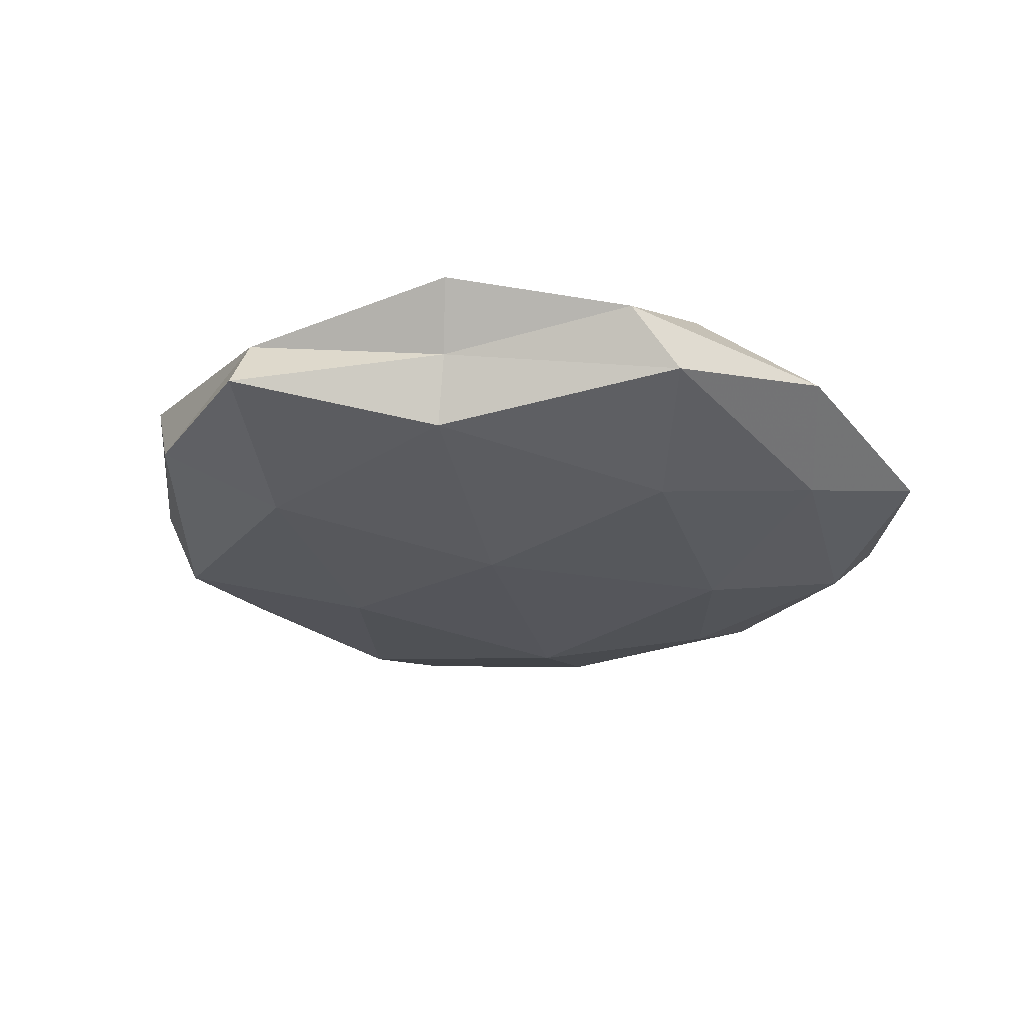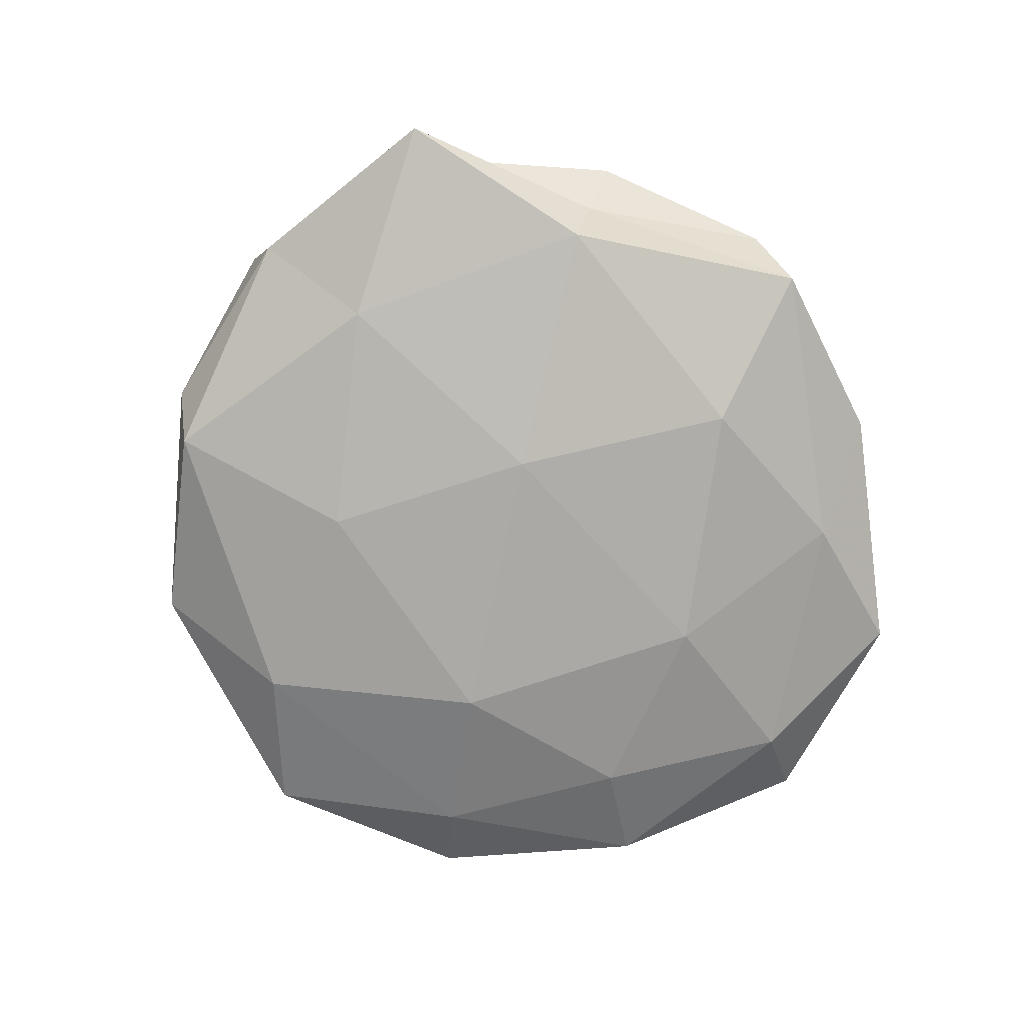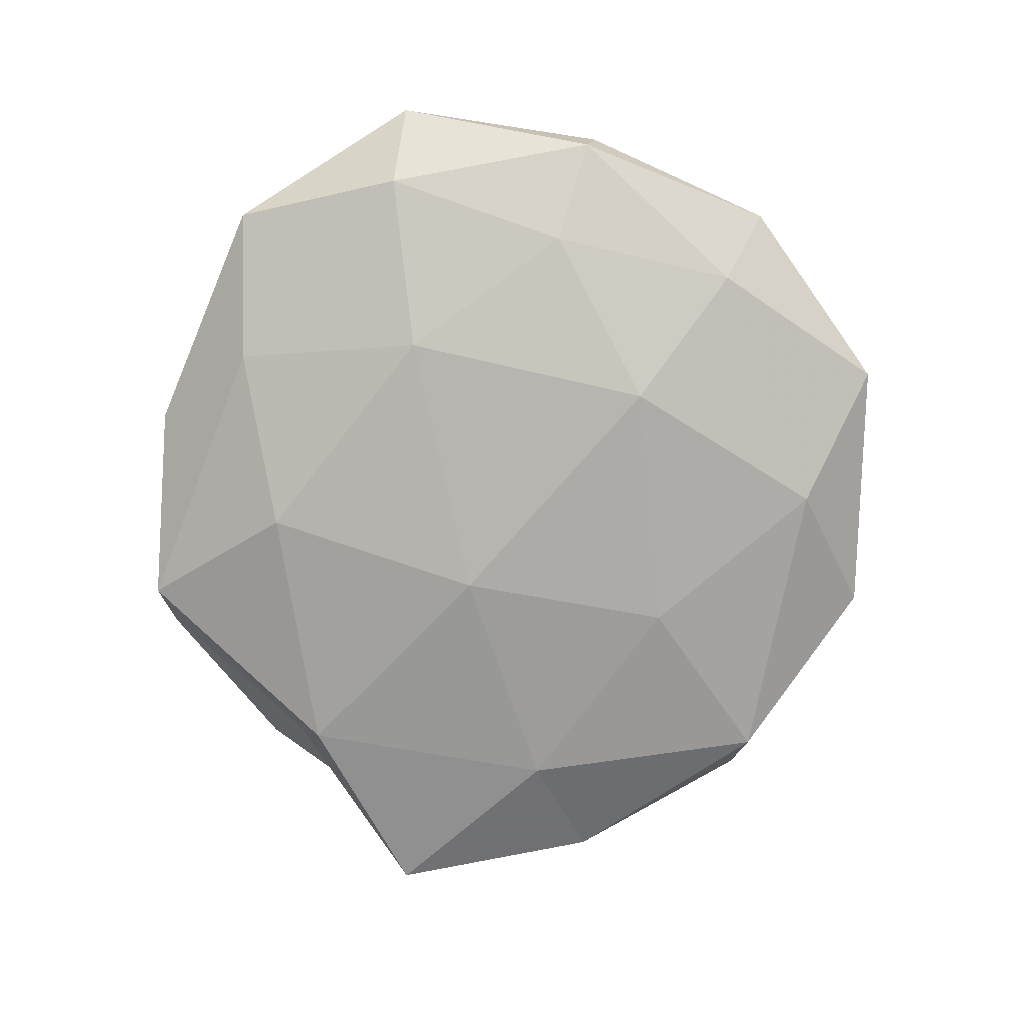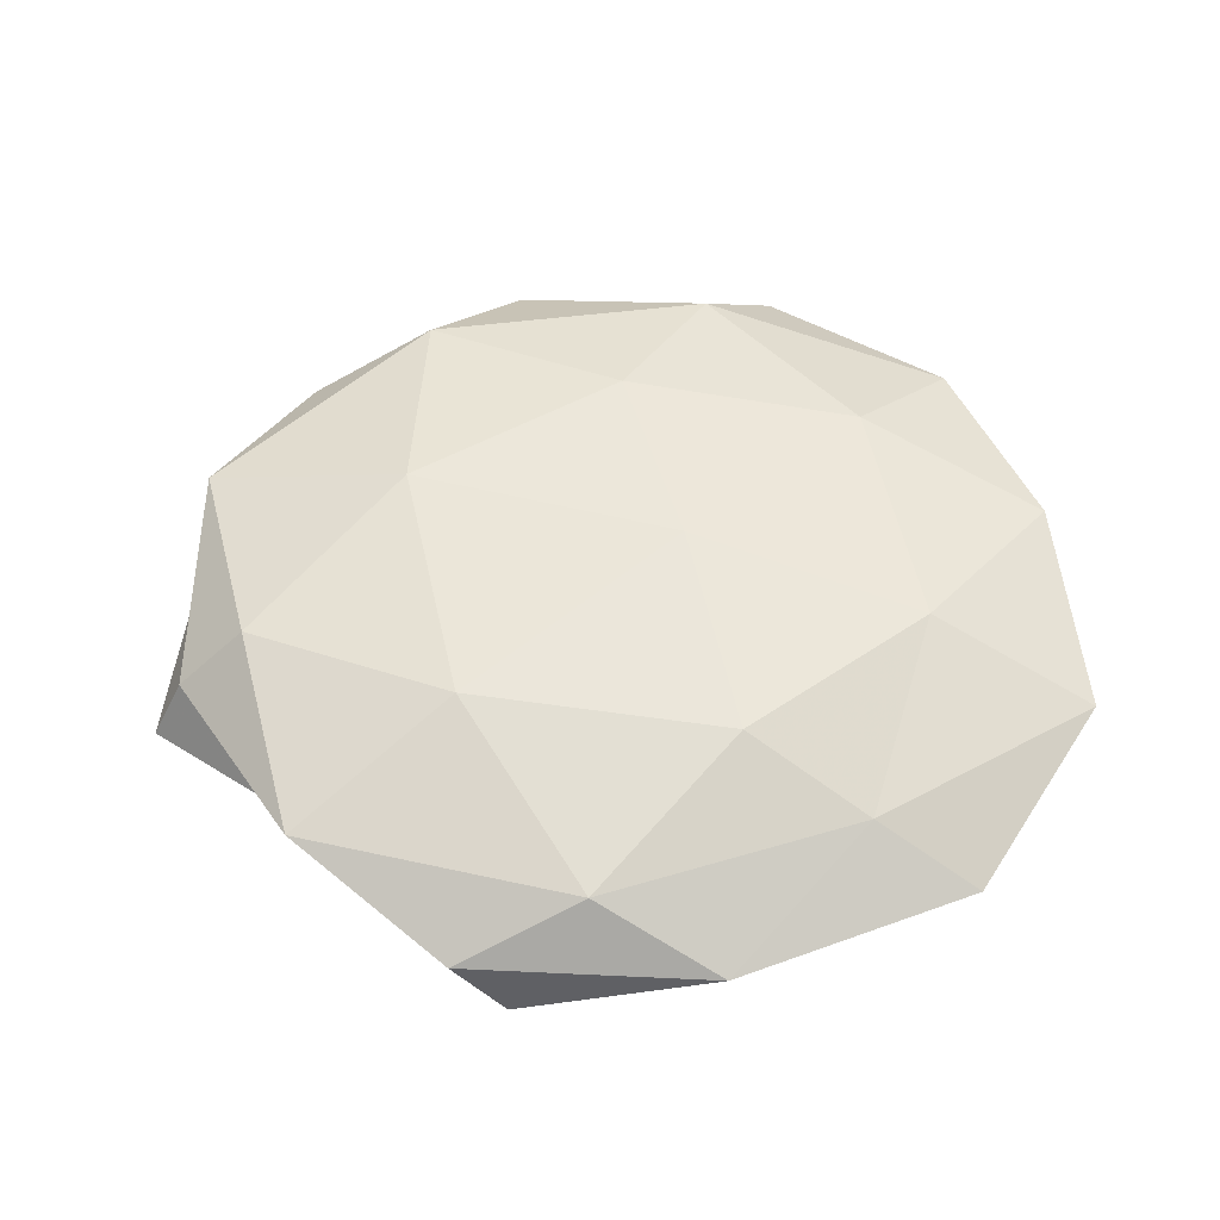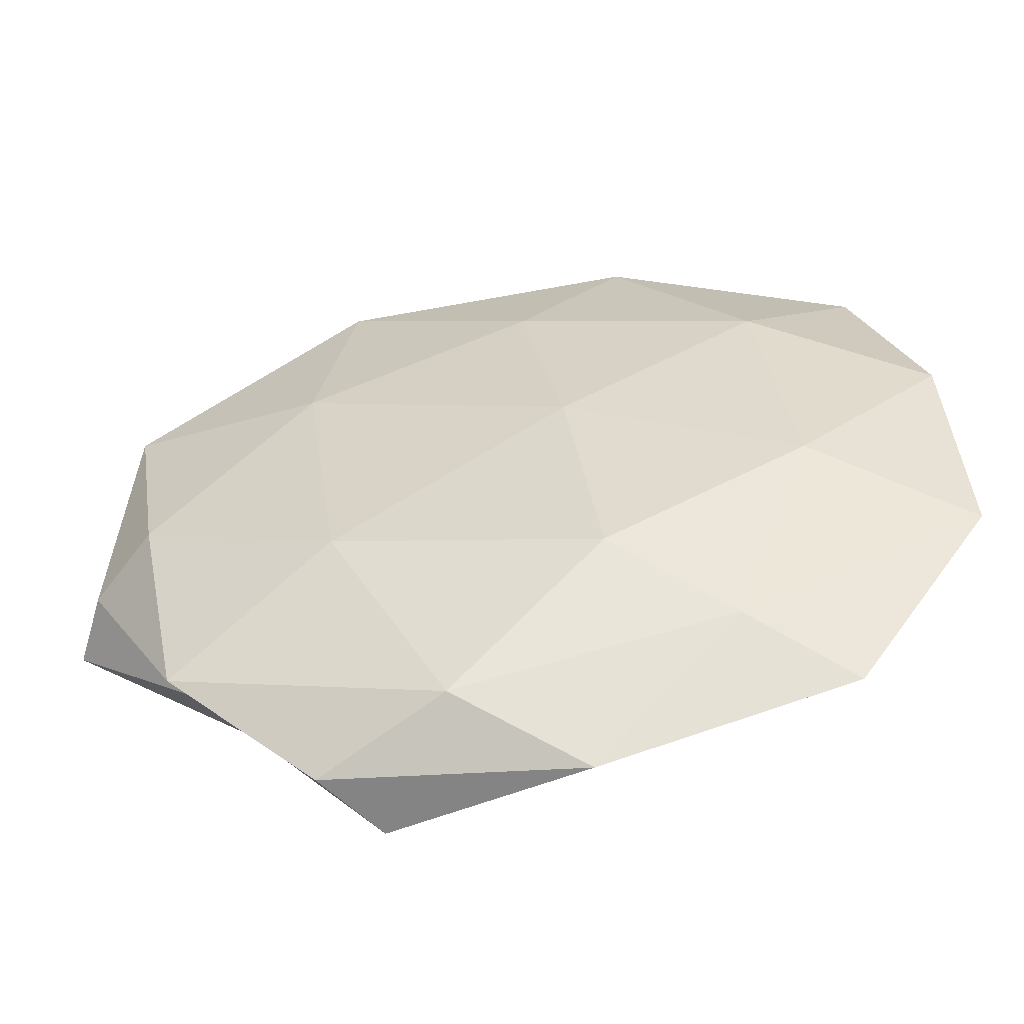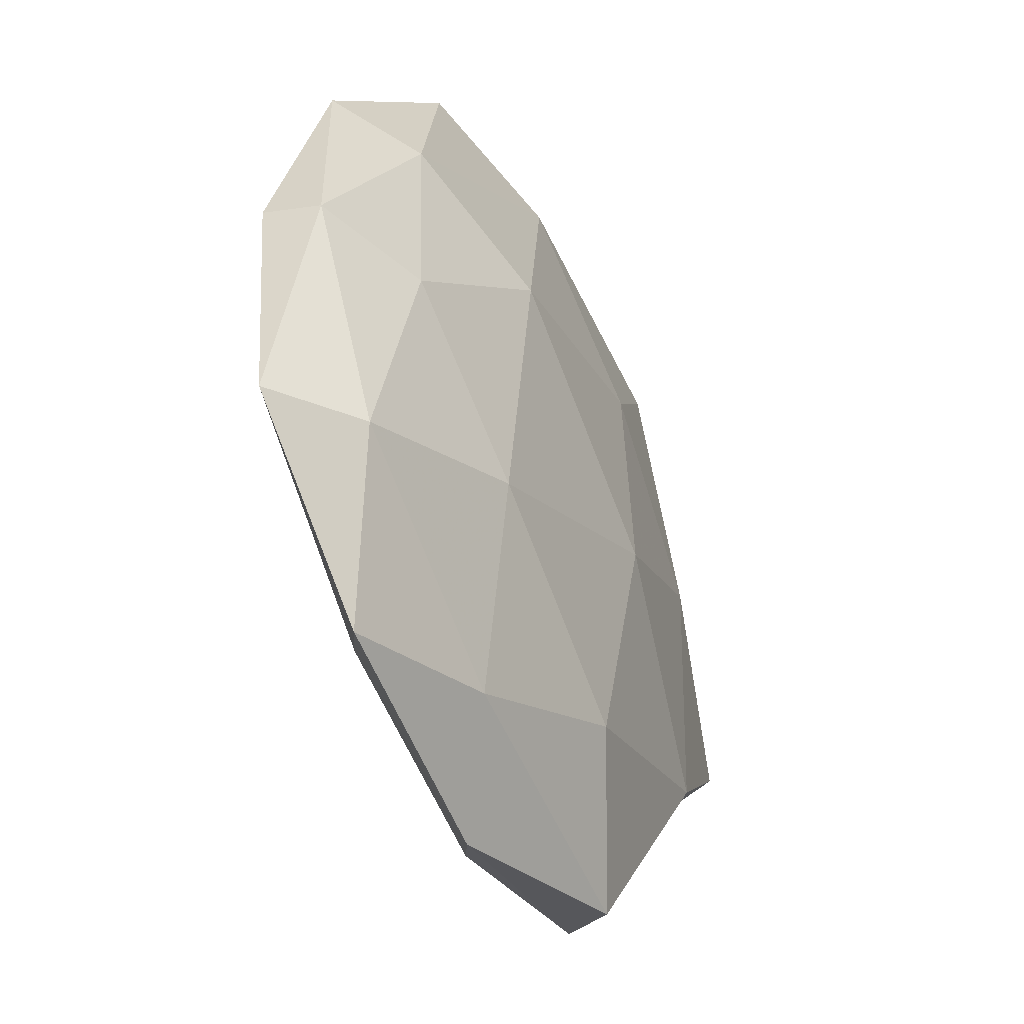
<metadata>
{"format":"obj","ext":"obj","renderer":"f3d","projection":"perspective","resolution":1024,"background":"white","views":[{"elev":-28.0,"azim":-40.5,"up":"+Z"},{"elev":-78.1,"azim":-65.6,"up":"+Z"},{"elev":-77.3,"azim":84.6,"up":"+Z"},{"elev":55.3,"azim":-4.3,"up":"+Z"},{"elev":-54.6,"azim":10.9,"up":"+Y"},{"elev":-36.6,"azim":114.5,"up":"+Y"}]}
</metadata>
<code>
v 0.04045 0.00356 -0.007875
v -0.01541 -0.0489 -0.005799
v -0.01112 0.02286 -0.01144
v -0.0203 0.04101 0.007198
v -0.03623 0.008028 -0.009435
v -0.02992 0.03837 -0.006726
v 0.03893 -0.04086 -0.0005474
v 0.02684 -0.03423 0.005974
v -0.01914 -0.01818 0.01267
v 0.02488 0.04964 -0.001613
v -0.0485 0.02006 0.00583
v -0.02167 -0.04702 0.001695
v -0.005838 -0.04284 0.00798
v -0.008337 -0.004295 -0.01375
v 0.003347 0.02772 0.01071
v 0.03662 -0.009245 0.00943
v 0.007215 0.04216 -0.007899
v 0.01977 -0.03885 -0.006369
v -0.04935 0.0163 -0.002399
v 0.05543 -0.01936 0.002861
v -0.03903 -0.03155 0.006314
v -0.052 -0.007792 0.002088
v 0.05378 0.00764 0.005294
v 0.04598 -0.01988 -0.005169
v 0.05328 0.006371 -0.001868
v 0.008718 0.00252 0.01261
v -0.03554 -0.02721 -0.00159
v 0.02039 0.01676 -0.01245
v 0.04545 0.03211 0.002217
v -0.02382 0.01405 0.0119
v 0.03241 0.02085 0.009323
v 0.009013 -0.05034 0.0006707
v -0.008305 0.0522 -0.0004874
v 0.01559 0.04424 0.005623
v -0.03559 0.03727 0.0007323
v -0.0438 -0.005477 0.009019
v -0.002363 -0.03206 -0.01157
v -0.05587 -0.009591 -0.005402
v -0.03373 -0.02402 -0.00985
v 0.01279 -0.0251 0.01206
v 0.02434 -0.01502 -0.01132
v 0.03705 0.02761 -0.005588
f 6 3 5
f 14 5 3
f 17 3 6
f 6 5 19
f 8 7 20
f 8 20 16
f 13 9 21
f 12 13 21
f 22 11 19
f 16 20 23
f 7 18 24
f 24 20 7
f 25 23 20
f 1 25 24
f 25 20 24
f 12 27 2
f 12 21 27
f 21 22 27
f 3 28 14
f 17 28 3
f 29 23 25
f 4 11 30
f 15 4 30
f 9 26 30
f 30 26 15
f 23 31 16
f 31 15 26
f 31 26 16
f 29 31 23
f 32 7 8
f 12 2 32
f 32 8 13
f 12 32 13
f 2 18 32
f 32 18 7
f 17 6 33
f 10 17 33
f 34 4 15
f 10 34 29
f 34 15 31
f 34 31 29
f 33 4 34
f 10 33 34
f 4 35 11
f 35 6 19
f 19 11 35
f 33 35 4
f 33 6 35
f 21 9 36
f 22 36 11
f 21 36 22
f 36 9 30
f 30 11 36
f 2 37 18
f 19 5 38
f 38 22 19
f 27 22 38
f 39 5 14
f 27 39 2
f 2 39 37
f 37 39 14
f 39 38 5
f 27 38 39
f 13 8 40
f 13 40 9
f 40 8 16
f 9 40 26
f 16 26 40
f 24 41 1
f 18 41 24
f 28 1 41
f 28 41 14
f 14 41 37
f 18 37 41
f 10 42 17
f 42 25 1
f 42 1 28
f 42 28 17
f 10 29 42
f 29 25 42

</code>
